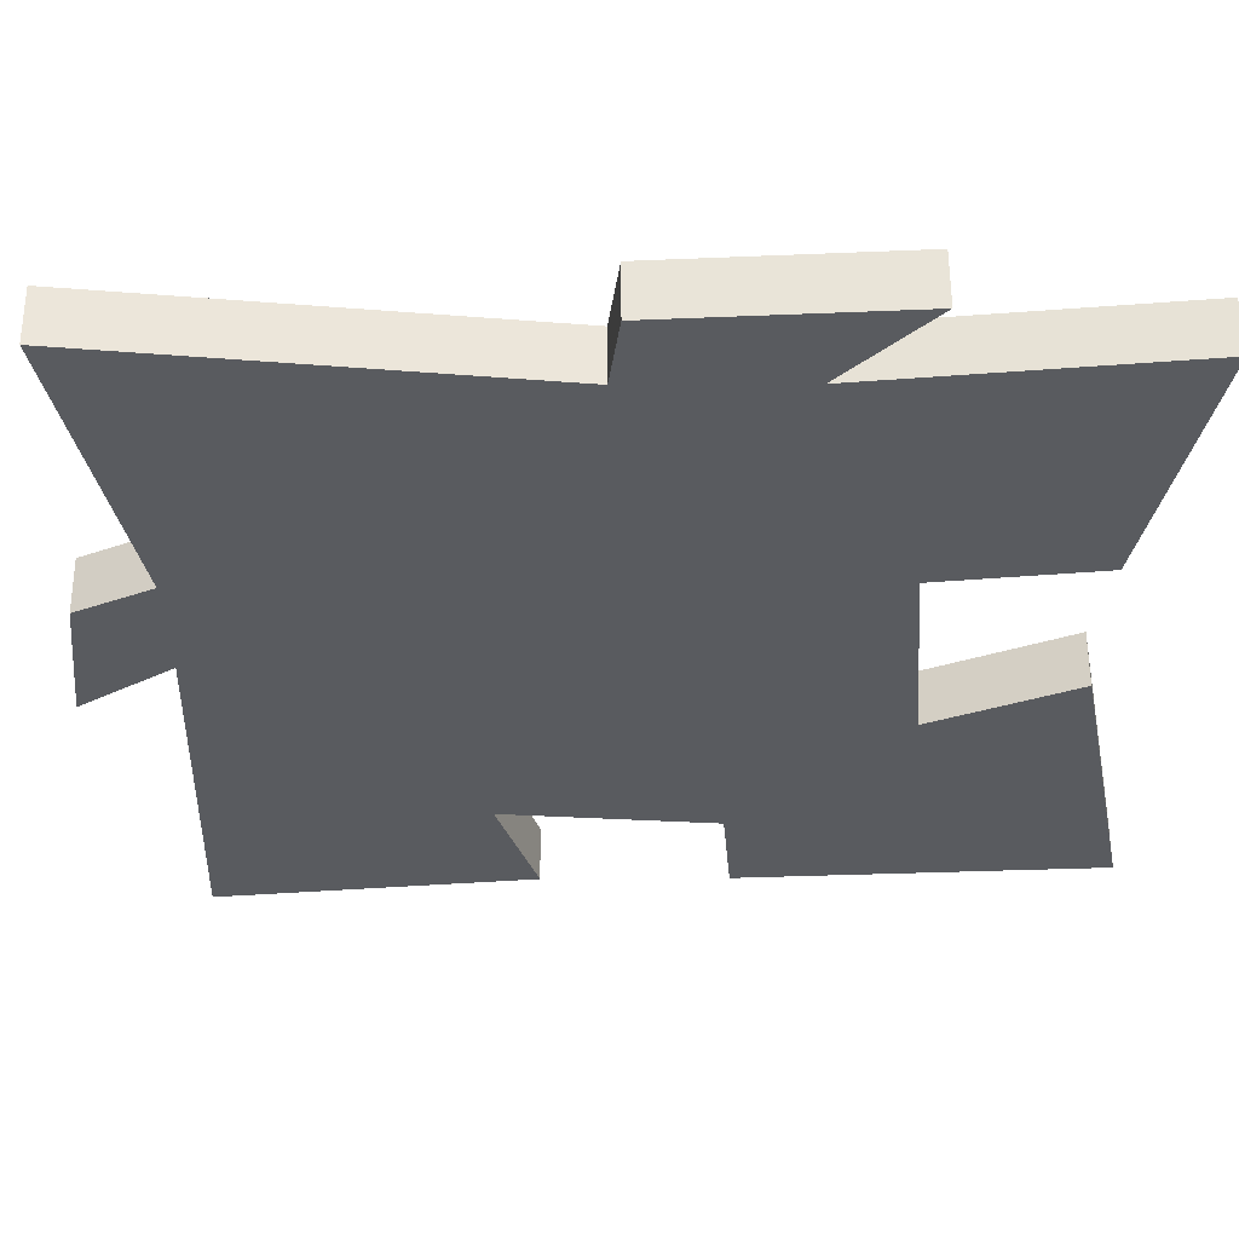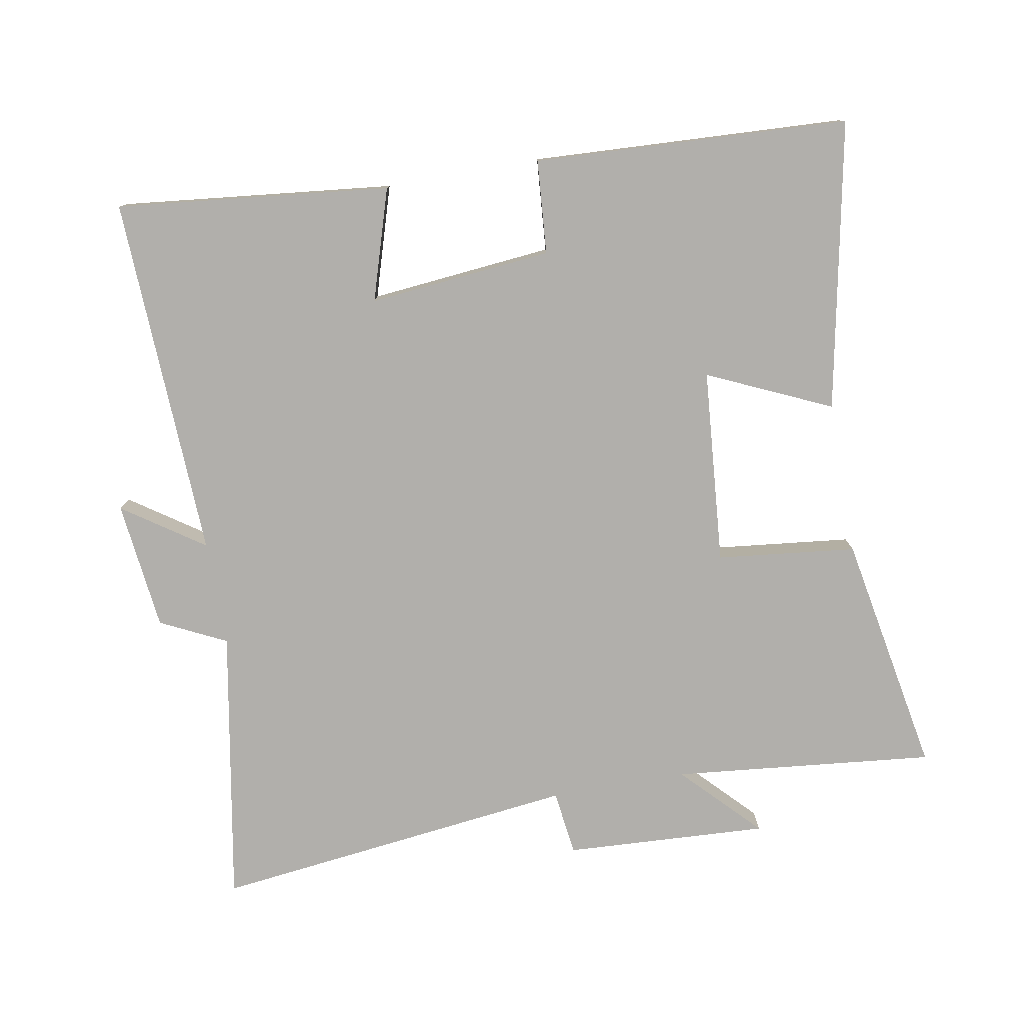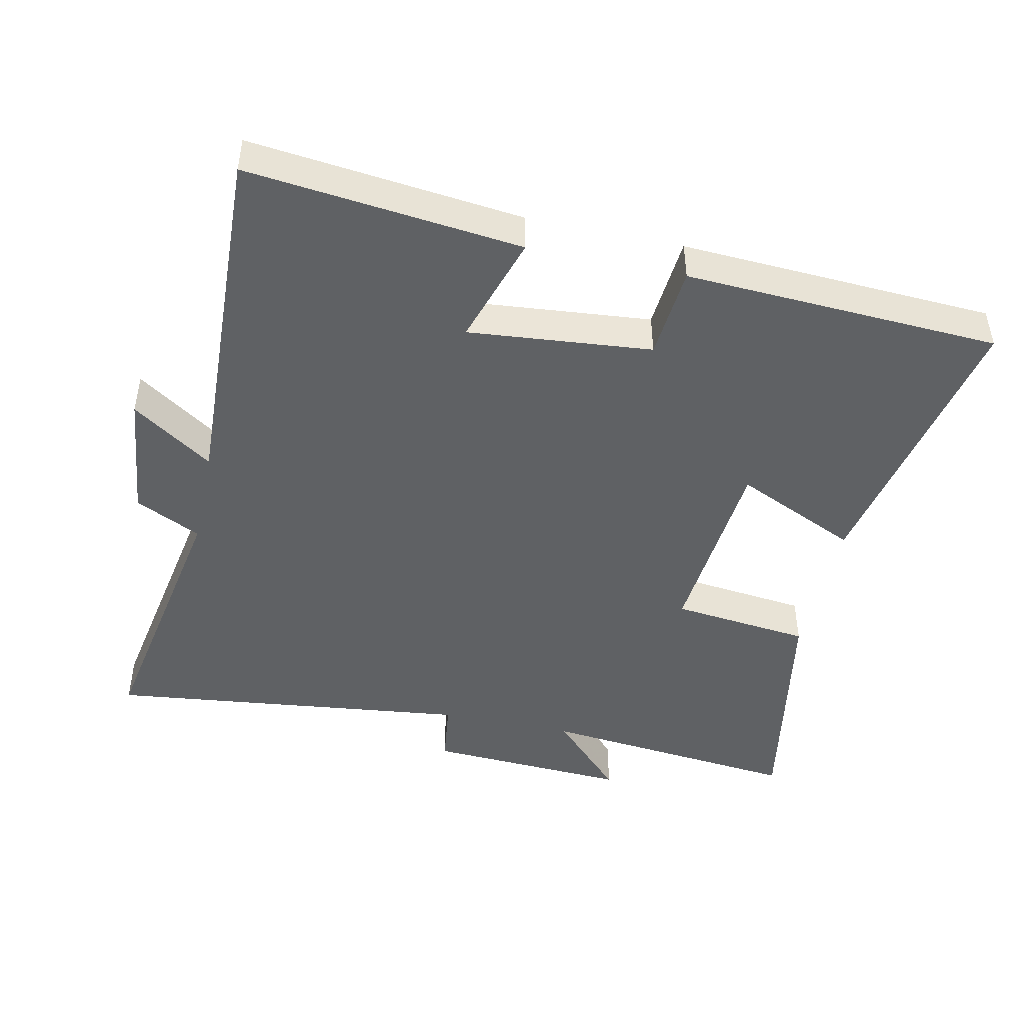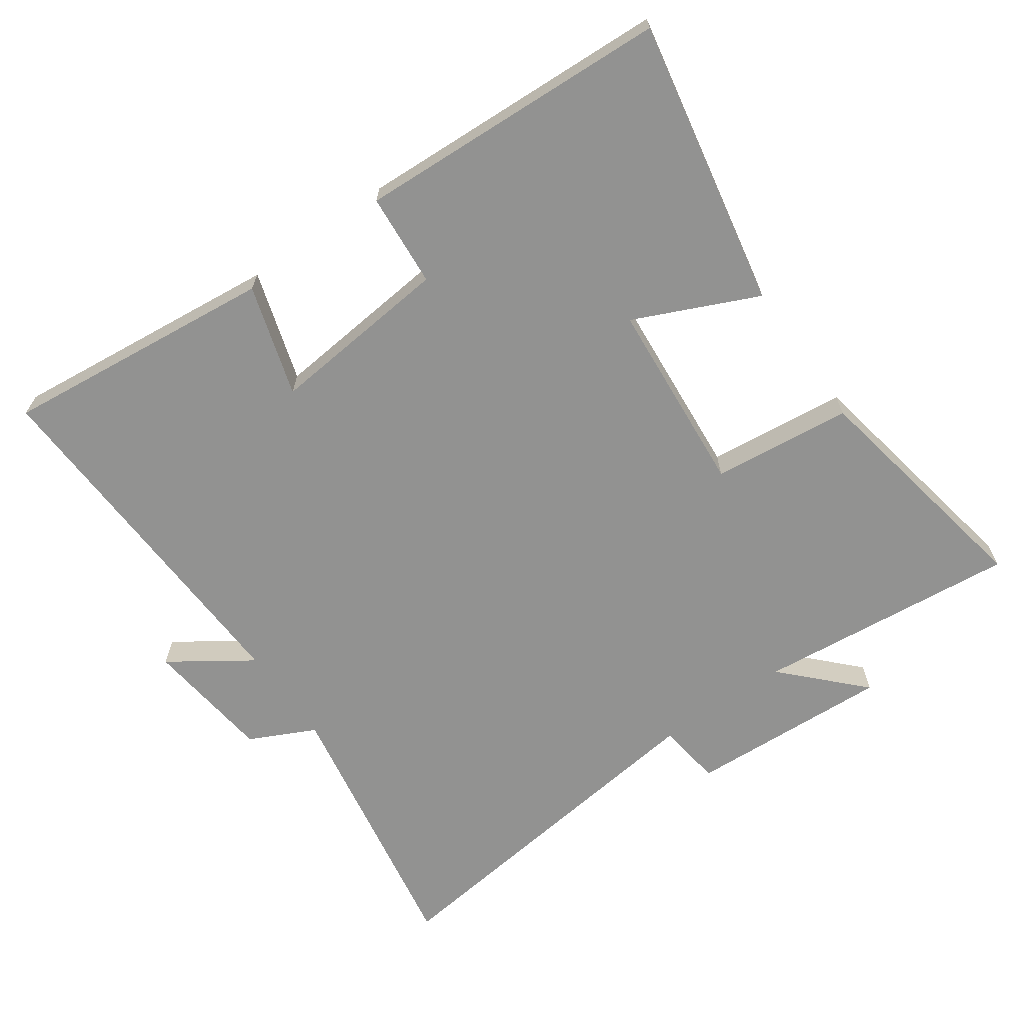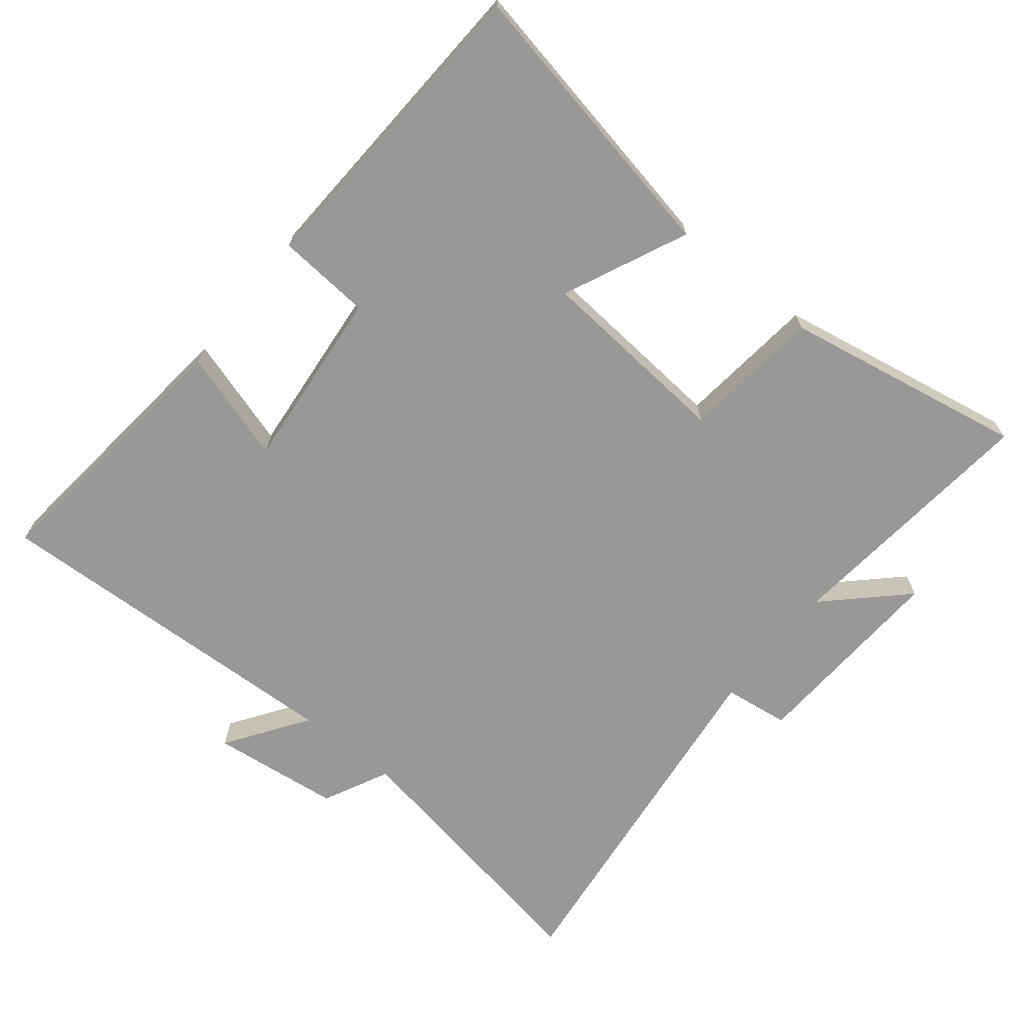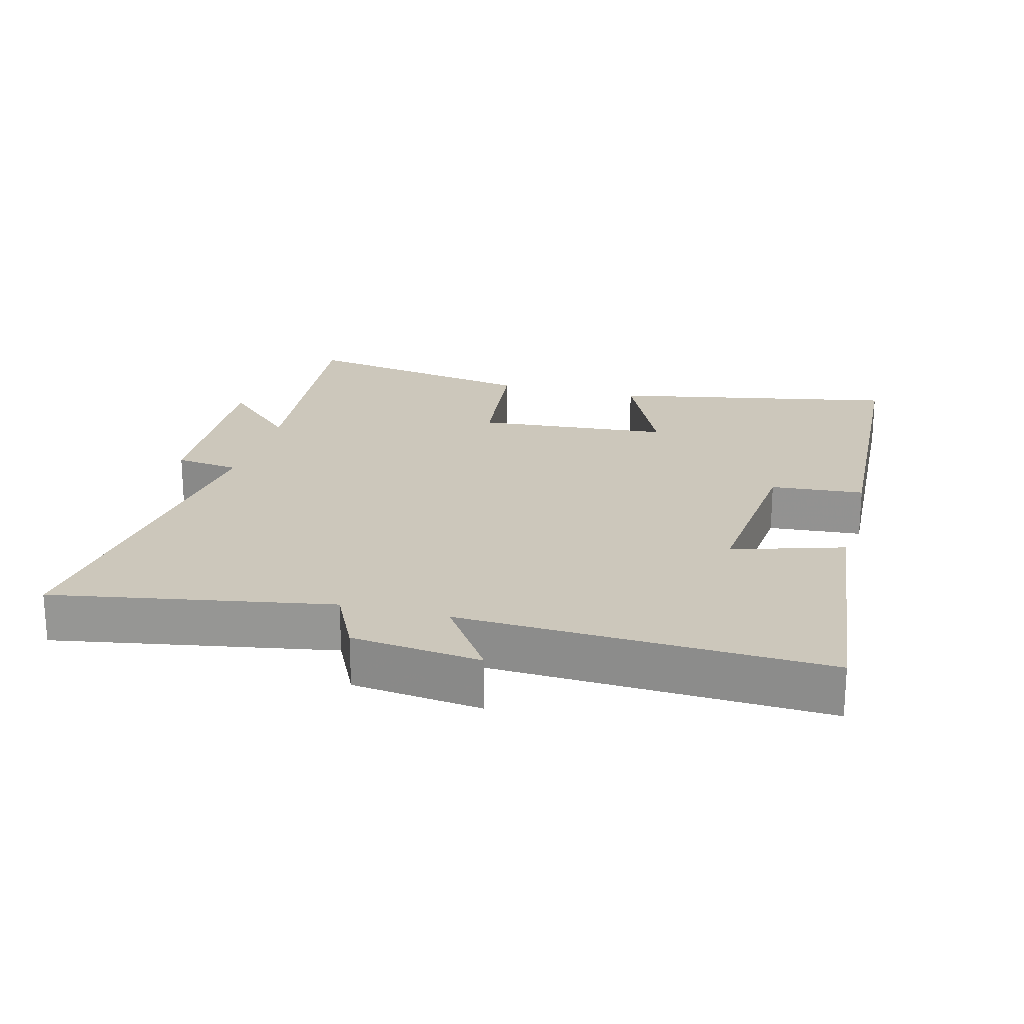
<metadata>
{"format":"obj","ext":"obj","renderer":"f3d","projection":"perspective","resolution":1024,"background":"white","views":[{"elev":57.4,"azim":179.7,"up":"+Z"},{"elev":-78.2,"azim":-169.9,"up":"+Y"},{"elev":-46.1,"azim":167.7,"up":"+Y"},{"elev":-66.3,"azim":-144.7,"up":"+Y"},{"elev":-68.6,"azim":-128.8,"up":"+Y"},{"elev":21.6,"azim":104.7,"up":"+Y"}]}
</metadata>
<code>
v 0.522 0.07 -0.544
v 0.116 0.07 -0.5
v 0.167 0.07 -0.335
v -0.105 0.07 -0.361
v -0.116 0.07 -0.5
v -0.583 0.07 -0.477
v -0.5 0.07 -0.05
v -0.317 0.07 -0.133
v -0.293 0.07 0.157
v -0.5 0.07 0.18
v -0.566 0.07 0.54
v -0.176 0.07 0.5
v -0.285 0.07 0.613
v 0.017 0.07 0.597
v 0.03 0.07 0.5
v 0.573 0.07 0.565
v 0.5 0.07 0.154
v 0.598 0.07 0.106
v 0.62 0.07 -0.086
v 0.5 0.07 -0.004
v 0.522 0 -0.544
v 0.116 0 -0.5
v 0.167 0 -0.335
v -0.105 0 -0.361
v -0.116 0 -0.5
v -0.583 0 -0.477
v -0.5 0 -0.05
v -0.317 0 -0.133
v -0.293 0 0.157
v -0.5 0 0.18
v -0.566 0 0.54
v -0.176 0 0.5
v -0.285 0 0.613
v 0.017 0 0.597
v 0.03 0 0.5
v 0.573 0 0.565
v 0.5 0 0.154
v 0.598 0 0.106
v 0.62 0 -0.086
v 0.5 0 -0.004
f 17 18 19 20
f 15 16 17
f 15 17 20
f 12 13 14 15
f 12 15 20 1
f 9 10 11 12
f 8 9 12
f 6 7 8
f 5 6 8
f 4 5 8
f 3 4 8 12
f 1 2 3
f 1 3 12
f 40 39 38 37
f 37 36 35
f 40 37 35
f 35 34 33 32
f 21 40 35 32
f 32 31 30 29
f 32 29 28
f 28 27 26
f 28 26 25
f 28 25 24
f 32 28 24 23
f 23 22 21
f 32 23 21
f 1 21 22 2
f 2 22 23 3
f 3 23 24 4
f 4 24 25 5
f 5 25 26 6
f 6 26 27 7
f 7 27 28 8
f 8 28 29 9
f 9 29 30 10
f 10 30 31 11
f 11 31 32 12
f 12 32 33 13
f 13 33 34 14
f 14 34 35 15
f 15 35 36 16
f 16 36 37 17
f 17 37 38 18
f 18 38 39 19
f 19 39 40 20
f 20 40 21 1

</code>
